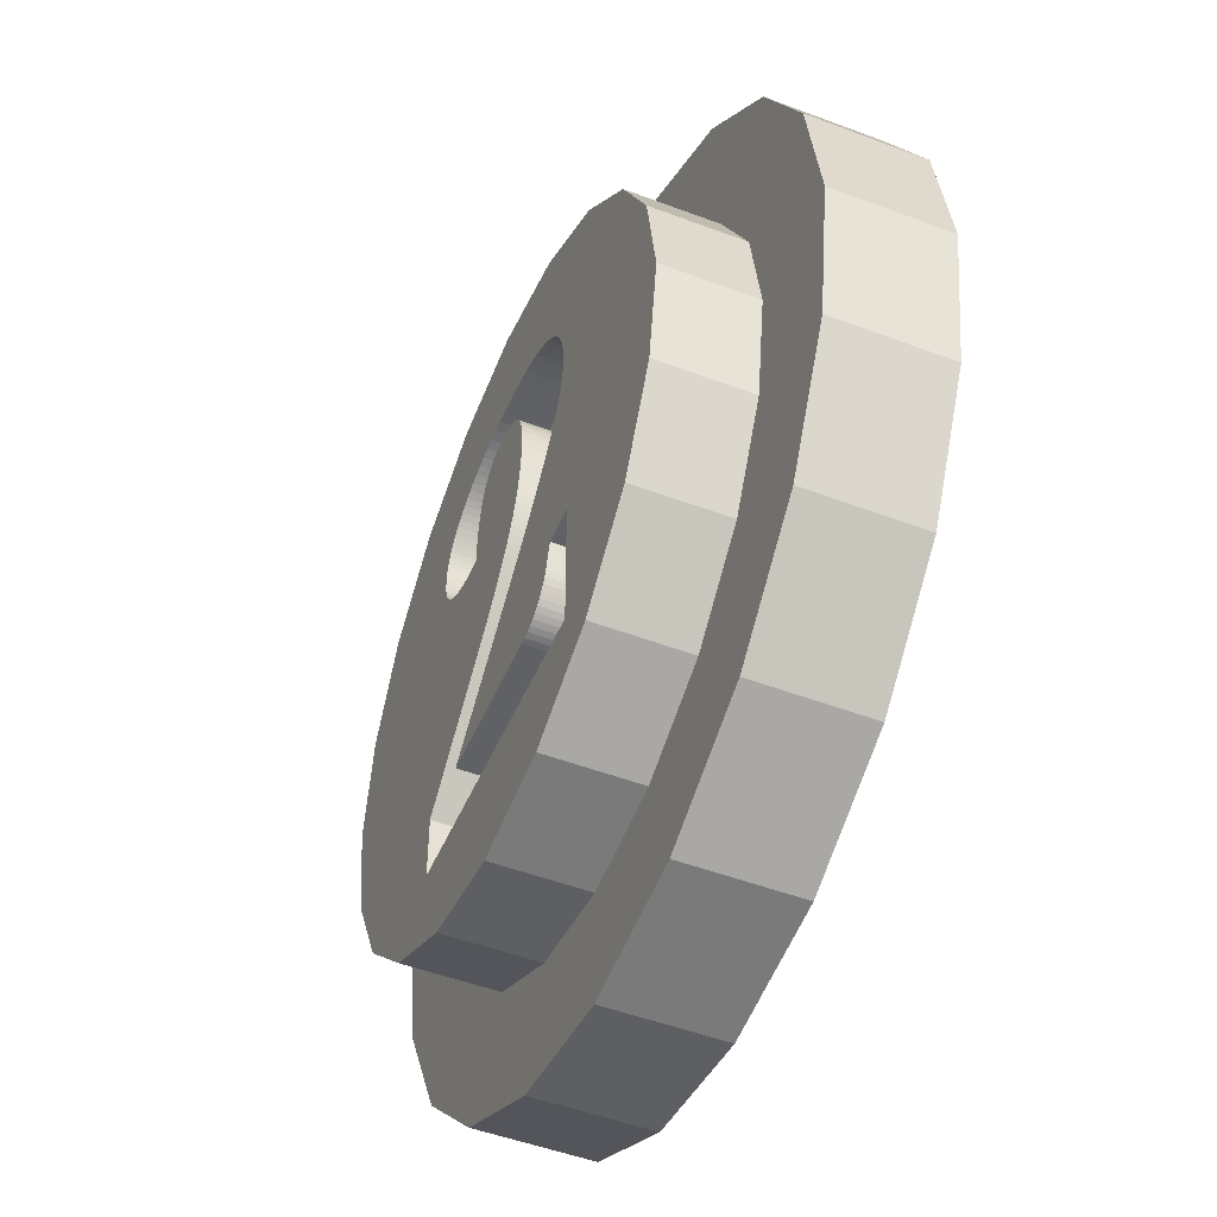
<metadata>
{"format":"obj","ext":"obj","renderer":"f3d","projection":"perspective","resolution":1024,"background":"white","views":[{"elev":-49.5,"azim":67.3,"up":"+Y"}]}
</metadata>
<code>
o obj_0
v -0.18 		-23.76 		0
v -3.021 		-18.18 		0
v -4 		-12 		0
v -3.021 		-5.82 		0
v -0.18 		-0.244 		0
v 20.74 		-3.238 		9
v 21.86 		-8.926 		9
v 21.76 		-9.139 		9
v 15.41 		-13.44 		6.998
v 15.07 		-13.82 		6.998
v 21.64 		-9.361 		9
v 16 		-3.698 		6.998
v 21 		-17.72 		6.998
v 20.87 		-17.97 		6.998
v -0.18 		-0.244 		5
v -3.021 		-5.82 		5
v -4 		-12 		5
v -3.021 		-18.18 		5
v 21.51 		-9.586 		9
v -0.18 		-23.76 		5
v 1 		-12 		5
v 20.72 		-18.2 		6.998
v 14.7 		-14.23 		6.998
v 18.01 		-13.71 		9
v 17.66 		-14.06 		9
v 20.55 		-18.4 		6.998
v 14.31 		-14.65 		6.998
v 21 		-3.445 		9
v 19.14 		-2.432 		6.998
v 20.36 		-18.58 		6.998
v 17.3 		-14.41 		9
v 18.76 		-2.318 		6.998
v 13.9 		-15.08 		6.998
v 21.24 		-3.667 		9
v 20.15 		-18.73 		6.998
v 19.51 		-2.562 		6.998
v 16.92 		-14.79 		9
v 21.46 		-3.903 		9
v 19.92 		-18.85 		6.998
v 13.46 		-8.499 		6.998
v 19.85 		-2.708 		6.998
v 16.52 		-15.17 		9
v 19.69 		-18.94 		6.998
v 21.37 		-9.814 		9
v 21.22 		-10.05 		9
v 13.2 		-8.495 		6.998
v 19.44 		-19.01 		6.998
v 21.06 		-10.28 		9
v 20.28 		-11.28 		9
v 19.18 		-19.05 		6.998
v 12.94 		-8.484 		6.998
v 18.9 		-19.06 		6.998
v 12.69 		-8.464 		6.998
v 20.88 		-10.52 		9
v 27.76 		-28.18 		0
v 22.18 		-31.02 		0
v 16 		-32 		0
v 9.82 		-31.02 		0
v 20.05 		-11.55 		9
v 4.244 		-28.18 		0
v 20.69 		-10.76 		9
v 12.45 		-8.437 		6.998
v 22.18 		-31.02 		5
v 27.76 		-28.18 		5
v 16 		-27 		5
v 19.8 		-11.83 		9
v 4.244 		-28.18 		5
v 9.82 		-31.02 		5
v 20.49 		-11.02 		9
v 16 		-32 		5
v 12.22 		-8.402 		6.998
v 15.66 		-15.99 		6.998
v 16.09 		-15.57 		6.998
v 19.54 		-12.12 		9
v 16.28 		-12.35 		6.998
v 12 		-8.359 		6.998
v 20.17 		-2.869 		6.998
v 16.02 		-12.7 		6.998
v 11.78 		-8.307 		6.998
v 20.46 		-3.046 		6.998
v 15.73 		-13.06 		6.998
v 11.58 		-8.243 		6.998
v 4.244 		4.18 		0
v 9.82 		7.021 		0
v 17.47 		-10.36 		9
v 16 		8 		0
v 22.18 		7.021 		0
v 27.76 		4.18 		0
v 22.37 		-6.265 		6.998
v 32.18 		-0.244 		0
v 22.38 		-6.619 		6.998
v 35.02 		-5.82 		0
v 17.32 		-10.68 		9
v 36 		-12 		0
v 35.02 		-18.18 		0
v 32.18 		-23.76 		0
v 22.38 		-6.837 		6.998
v 17.15 		-11 		9
v 16.09 		-15.57 		9
v 22.36 		-7.052 		6.998
v 16.96 		-11.33 		9
v 15.66 		-15.99 		9
v 22.34 		-7.264 		6.998
v 16.75 		-11.66 		9
v 16.28 		-12.35 		9
v 16.53 		-12 		9
v 22.31 		-7.472 		6.998
v 16.02 		-12.7 		9
v 16.33 		-3.718 		6.998
v 15.73 		-13.06 		9
v 18.04 		-8.462 		9
v 15.41 		-13.44 		9
v 14.57 		-2.078 		6.998
v 23 		-16.3 		6.998
v 21.44 		-16.3 		6.998
v 15.07 		-13.82 		9
v 17.98 		-8.779 		9
v 15.03 		-2.033 		6.998
v 14.7 		-14.23 		9
v 36 		-12 		5
v 35.02 		-5.82 		5
v 32.18 		-0.244 		5
v 31 		-12 		5
v 17.91 		-9.093 		9
v 32.18 		-23.76 		5
v 35.02 		-18.18 		5
v 15.5 		-2.006 		6.998
v 14.31 		-14.65 		9
v 16.52 		-15.17 		6.998
v 16.92 		-14.79 		6.998
v 17.83 		-9.408 		9
v 13.9 		-15.08 		9
v 17.3 		-14.41 		6.998
v 17.66 		-14.06 		6.998
v 18.01 		-13.71 		6.998
v 18.35 		-13.37 		6.998
v 18.67 		-13.04 		6.998
v 18.98 		-12.73 		6.998
v 19.27 		-12.42 		6.998
v 17.73 		-9.724 		9
v 13.46 		-8.499 		9
v 17.61 		-10.04 		9
v 10.23 		-7.207 		9
v 19.54 		-12.12 		6.998
v 19.8 		-11.83 		6.998
v 13.2 		-8.495 		9
v 20.05 		-11.55 		6.998
v 20.28 		-11.28 		6.998
v 10.14 		-7.039 		9
v 16 		-1.997 		9
v 12.94 		-8.484 		9
v 17.47 		-10.36 		6.998
v 10.06 		-6.859 		9
v 22.11 		-8.295 		9
v 12.69 		-8.464 		9
v 17.32 		-10.68 		6.998
v 10 		-6.665 		9
v 12.45 		-8.437 		9
v 17.15 		-11 		6.998
v 31 		-12 		9
v 30.27 		-7.365 		9
v 28.14 		-3.183 		9
v 9.958 		-6.459 		9
v 22.04 		-8.504 		9
v 12.22 		-8.402 		9
v 23 		-16.3 		9
v 23 		-22.12 		9
v 16.96 		-11.33 		6.998
v 28.14 		-20.82 		9
v 30.27 		-16.64 		9
v 9.924 		-6.239 		9
v 21.95 		-8.715 		9
v 12 		-8.359 		9
v 16.75 		-11.66 		6.998
v 11.78 		-8.307 		9
v 9.798 		-22.12 		9
v 11.37 		-26.27 		9
v 16 		-27 		9
v 20.64 		-26.27 		9
v 16.53 		-12 		6.998
v 24.82 		-24.14 		9
v 11.39 		-8.169 		9
v 11.58 		-8.243 		9
v 11.21 		-8.083 		9
v 9.798 		-19.26 		9
v 18.04 		-8.462 		6.998
v 11.04 		-7.987 		9
v 3.865 		-3.183 		9
v 1.734 		-7.365 		9
v 10.88 		-7.879 		9
v 1 		-12 		9
v 1.734 		-16.64 		9
v 3.865 		-20.82 		9
v 7.183 		-24.14 		9
v 16 		-1.997 		6.998
v 10.72 		-7.767 		9
v 17.98 		-8.779 		6.998
v 24.82 		0.135 		5
v 10.58 		-7.643 		9
v 17.91 		-9.093 		6.998
v 24.82 		0.135 		9
v 10.45 		-7.509 		9
v 20.64 		2.266 		5
v 17.83 		-9.408 		6.998
v 20.64 		2.266 		9
v 10.34 		-7.363 		9
v 16 		3 		5
v 17.73 		-9.724 		6.998
v 16 		3 		9
v 11.37 		2.266 		5
v 17.61 		-10.04 		6.998
v 9.904 		-6.005 		9
v 11.37 		2.266 		9
v 9.898 		-5.758 		9
v 7.183 		0.135 		5
v 7.183 		0.135 		9
v 9.908 		-5.508 		9
v 9.94 		-5.263 		9
v 20.49 		-11.02 		6.998
v 20.69 		-10.76 		6.998
v 20.88 		-10.52 		6.998
v 9.993 		-5.023 		9
v 21.06 		-10.28 		6.998
v 21.22 		-10.05 		6.998
v 21.37 		-9.814 		6.998
v 21.51 		-9.586 		6.998
v 10.07 		-4.789 		9
v 20.64 		-26.27 		5
v 10.16 		-4.561 		9
v 22.27 		-7.677 		6.998
v 11.39 		-8.169 		6.998
v 10.28 		-4.338 		9
v 22.22 		-7.879 		6.998
v 24.82 		-24.14 		5
v 10.41 		-4.116 		9
v 11.21 		-8.083 		6.998
v 28.14 		-20.82 		5
v 22.17 		-8.086 		6.998
v 10.57 		-3.902 		9
v 11.04 		-7.987 		6.998
v 10.75 		-3.698 		9
v 10.88 		-7.879 		6.998
v 10.95 		-3.502 		9
v 30.27 		-16.64 		5
v 11.18 		-3.316 		9
v 10.72 		-7.767 		6.998
v 21.65 		-4.154 		6.998
v 11.42 		-3.138 		9
v 10.58 		-7.643 		6.998
v 21.82 		-4.419 		6.998
v 11.68 		-2.971 		9
v 11.97 		-2.815 		9
v 10.45 		-7.509 		6.998
v 21.96 		-4.698 		6.998
v 12.28 		-2.673 		9
v 30.27 		-7.365 		5
v 10.34 		-7.363 		6.998
v 22.09 		-4.985 		6.998
v 10.23 		-7.207 		6.998
v 22.2 		-5.285 		6.998
v 28.14 		-3.183 		5
v 22.28 		-5.598 		6.998
v 10.14 		-7.039 		6.998
v 14.49 		-4.24 		9
v 14.23 		-4.545 		9
v 22.34 		-5.925 		6.998
v 14.02 		-4.918 		9
v 10.06 		-6.859 		6.998
v 13.85 		-5.357 		9
v 13.71 		-5.858 		9
v 13.6 		-6.424 		9
v 13.52 		-7.052 		9
v 13.47 		-7.744 		9
v 10 		-6.665 		6.998
v 12.61 		-2.542 		9
v 3.865 		-3.183 		5
v 12.96 		-2.424 		9
v 20.74 		-3.238 		6.998
v 9.958 		-6.459 		6.998
v 13.34 		-2.318 		9
v 21 		-3.445 		6.998
v 1.734 		-7.365 		5
v 9.924 		-6.239 		6.998
v 13.73 		-2.22 		9
v 21.24 		-3.667 		6.998
v 14.14 		-2.14 		9
v 21.46 		-3.903 		6.998
v 1.734 		-16.64 		5
v 9.904 		-6.005 		6.998
v 9.898 		-5.758 		6.998
v 16.33 		-3.718 		9
v 16 		-3.698 		9
v 15.55 		-3.732 		9
v 17.39 		-4.212 		9
v 15.15 		-3.834 		9
v 14.79 		-4.003 		9
v 3.865 		-20.82 		5
v 9.908 		-5.508 		6.998
v 14.57 		-2.078 		9
v 17.6 		-4.438 		9
v 7.183 		-24.14 		5
v 15.03 		-2.033 		9
v 9.94 		-5.263 		6.998
v 15.5 		-2.006 		9
v 17.78 		-4.708 		9
v 11.37 		-26.27 		5
v 9.993 		-5.023 		6.998
v 17.92 		-5.025 		9
v 10.07 		-4.789 		6.998
v 18.04 		-5.388 		9
v 10.16 		-4.561 		6.998
v 18.12 		-5.798 		9
v 10.28 		-4.338 		6.998
v 12.42 		-19.06 		9
v 12.42 		-19.06 		6.998
v 15.2 		-16.42 		9
v 15.2 		-16.42 		6.998
v 18.09 		-8.137 		9
v 18.16 		-6.255 		9
v 18.13 		-7.804 		9
v 18.16 		-7.463 		9
v 10.41 		-4.116 		6.998
v 18.18 		-7.115 		9
v 18.18 		-6.759 		9
v 9.798 		-19.26 		6.998
v 17.16 		-4.027 		9
v 16.91 		-3.883 		9
v 16.63 		-3.78 		9
v 10.57 		-3.902 		6.998
v 16.51 		-2.006 		9
v 10.75 		-3.698 		6.998
v 21.2 		-17.14 		9
v 21.2 		-17.14 		6.998
v 17 		-2.033 		9
v 17.47 		-2.078 		9
v 21.11 		-17.44 		9
v 21.11 		-17.44 		6.998
v 17.92 		-2.14 		9
v 21 		-17.72 		9
v 18.35 		-2.22 		9
v 20.87 		-17.97 		9
v 20.72 		-18.2 		9
v 18.76 		-2.318 		9
v 19.14 		-2.432 		9
v 20.55 		-18.4 		9
v 19.51 		-2.562 		9
v 20.36 		-18.58 		9
v 19.85 		-2.708 		9
v 20.15 		-18.73 		9
v 20.17 		-2.869 		9
v 20.46 		-3.046 		9
v 19.92 		-18.85 		9
v 19.69 		-18.94 		9
v 22.37 		-6.265 		9
v 22.38 		-6.619 		9
v 19.44 		-19.01 		9
v 22.38 		-6.837 		9
v 19.18 		-19.05 		9
v 22.36 		-7.052 		9
v 22.34 		-7.264 		9
v 18.9 		-19.06 		9
v 22.31 		-7.472 		9
v 22.27 		-7.677 		9
v 22.22 		-7.879 		9
v 22.17 		-8.086 		9
v 17.39 		-4.212 		6.998
v 17.6 		-4.438 		6.998
v 21.65 		-4.154 		9
v 17.78 		-4.708 		6.998
v 21.82 		-4.419 		9
v 17.92 		-5.025 		6.998
v 21.96 		-4.698 		9
v 22.09 		-4.985 		9
v 18.04 		-5.388 		6.998
v 22.2 		-5.285 		9
v 18.12 		-5.798 		6.998
v 22.28 		-5.598 		9
v 18.16 		-6.255 		6.998
v 22.34 		-5.925 		9
v 18.18 		-6.759 		6.998
v 21.64 		-9.361 		6.998
v 21.76 		-9.139 		6.998
v 21.86 		-8.926 		6.998
v 21.95 		-8.715 		6.998
v 22.04 		-8.504 		6.998
v 22.11 		-8.295 		6.998
v 18.18 		-7.115 		6.998
v 16 		8 		5
v 9.82 		7.021 		5
v 4.244 		4.18 		5
v 27.76 		4.18 		5
v 22.18 		7.021 		5
v 18.16 		-7.463 		6.998
v 18.13 		-7.804 		6.998
v 10.95 		-3.502 		6.998
v 18.09 		-8.137 		6.998
v 11.18 		-3.316 		6.998
v 11.42 		-3.138 		6.998
v 16.63 		-3.78 		6.998
v 11.68 		-2.971 		6.998
v 11.97 		-2.815 		6.998
v 16.91 		-3.883 		6.998
v 12.28 		-2.673 		6.998
v 17.16 		-4.027 		6.998
v 16.51 		-2.006 		6.998
v 13.47 		-7.744 		6.998
v 17 		-2.033 		6.998
v 13.52 		-7.052 		6.998
v 17.47 		-2.078 		6.998
v 13.6 		-6.424 		6.998
v 17.92 		-2.14 		6.998
v 13.71 		-5.858 		6.998
v 18.35 		-2.22 		6.998
v 13.85 		-5.357 		6.998
v 14.02 		-4.918 		6.998
v 14.23 		-4.545 		6.998
v 14.49 		-4.24 		6.998
v 12.61 		-2.542 		6.998
v 23 		-22.12 		6.998
v 12.96 		-2.424 		6.998
v 13.34 		-2.318 		6.998
v 13.73 		-2.22 		6.998
v 9.798 		-22.12 		6.998
v 14.14 		-2.14 		6.998
v 14.79 		-4.003 		6.998
v 15.15 		-3.834 		6.998
v 15.55 		-3.732 		6.998
v 21.44 		-16.3 		9
v 19.27 		-12.42 		9
v 18.98 		-12.73 		9
v 18.67 		-13.04 		9
v 18.35 		-13.37 		9
g group_0_16089887
f 3 4 2
f 1 2 4
f 1 4 5
f 8 11 160
f 21 282 17
f 18 288 17
f 20 288 18
f 16 17 282
f 15 16 282
f 26 30 419
f 28 201 6
f 30 35 419
f 35 39 419
f 34 38 201
f 39 43 419
f 43 47 419
f 5 4 16
f 5 16 15
f 45 48 160
f 44 45 160
f 4 3 17
f 4 17 16
f 47 50 419
f 52 419 50
f 17 3 2
f 17 2 18
f 2 1 20
f 2 20 18
f 48 54 160
f 54 61 160
f 58 5 57
f 56 57 5
f 60 5 58
f 147 59 49
f 166 160 61
f 66 59 147
f 64 228 63
f 68 70 306
f 65 306 70
f 63 228 70
f 71 165 62
f 70 57 56
f 70 56 63
f 56 55 64
f 56 64 63
f 81 9 130
f 129 130 9
f 76 165 71
f 9 10 129
f 10 23 73
f 58 68 67
f 58 67 60
f 57 70 68
f 57 68 58
f 27 33 72
f 5 83 84
f 5 84 86
f 5 86 87
f 88 5 87
f 317 72 33
f 5 88 90
f 5 90 92
f 5 92 94
f 5 94 95
f 5 95 96
f 5 96 55
f 55 56 5
f 5 60 1
f 15 390 5
f 83 5 390
f 76 408 79
f 71 62 408
f 406 408 62
f 53 51 406
f 46 406 51
f 40 406 46
f 53 406 62
f 78 134 75
f 110 112 9
f 67 1 60
f 116 10 112
f 9 112 10
f 10 116 119
f 10 119 23
f 122 256 121
f 121 256 120
f 123 244 120
f 120 244 126
f 128 27 119
f 23 119 27
f 27 128 132
f 27 132 33
f 126 125 95
f 96 95 125
f 95 94 120
f 95 120 126
f 185 33 132
f 78 81 133
f 134 78 133
f 130 133 81
f 135 75 134
f 136 180 135
f 137 174 136
f 138 168 137
f 139 159 138
f 92 121 120
f 92 120 94
f 61 69 166
f 28 34 201
f 141 40 46
f 141 46 146
f 149 153 191
f 51 151 46
f 146 46 151
f 219 220 204
f 204 208 219
f 148 219 208
f 208 211 148
f 147 148 211
f 145 147 152
f 152 156 144
f 139 144 156
f 334 335 209
f 344 346 205
f 346 348 205
f 304 150 209
f 151 51 53
f 151 53 155
f 156 159 139
f 153 157 189
f 62 158 53
f 155 53 158
f 168 138 159
f 163 171 189
f 158 62 165
f 174 137 168
f 201 370 162
f 377 379 162
f 167 169 166
f 169 170 166
f 160 166 170
f 212 214 189
f 76 173 165
f 180 136 174
f 75 135 180
f 214 217 189
f 188 189 217
f 173 76 79
f 173 79 175
f 172 383 7
f 194 177 176
f 177 178 176
f 167 176 178
f 178 179 167
f 181 167 179
f 169 167 181
f 82 183 79
f 175 79 183
f 7 383 382
f 7 382 8
f 82 231 183
f 381 11 382
f 8 382 11
f 105 75 106
f 200 204 220
f 185 193 176
f 241 243 216
f 189 191 153
f 185 184 193
f 143 149 191
f 199 202 192
f 193 187 192
f 194 176 193
f 11 381 226
f 11 226 19
f 198 261 391
f 122 88 391
f 211 152 147
f 225 44 226
f 19 226 44
f 198 391 203
f 144 145 152
f 198 203 205
f 198 205 201
f 206 191 202
f 199 192 196
f 44 225 45
f 263 149 143
f 203 207 209
f 203 209 205
f 143 191 206
f 191 192 202
f 207 388 210
f 15 276 390
f 149 263 153
f 268 153 263
f 207 210 213
f 207 213 209
f 157 153 268
f 48 221 54
f 210 390 215
f 210 215 216
f 210 216 213
f 279 163 157
f 54 221 61
f 283 171 163
f 283 163 279
f 218 222 188
f 171 212 189
f 171 283 212
f 217 218 188
f 229 232 188
f 65 70 228
f 125 234 64
f 216 188 232
f 64 55 125
f 96 125 55
f 236 184 182
f 232 235 216
f 222 227 188
f 178 65 228
f 178 228 179
f 182 183 231
f 228 64 234
f 187 184 236
f 228 234 181
f 228 181 179
f 242 190 187
f 236 182 231
f 234 125 237
f 125 126 244
f 235 239 216
f 227 229 188
f 181 234 169
f 196 190 242
f 240 187 236
f 243 245 216
f 237 169 234
f 245 248 216
f 239 241 216
f 187 240 242
f 237 125 244
f 248 251 216
f 237 170 169
f 257 206 202
f 246 196 242
f 237 244 170
f 213 216 251
f 143 206 257
f 196 246 199
f 249 199 246
f 251 252 213
f 252 255 213
f 160 170 123
f 244 123 170
f 253 202 199
f 253 199 249
f 122 391 261
f 123 120 256
f 290 214 212
f 202 253 257
f 160 256 161
f 214 290 217
f 298 217 290
f 255 275 213
f 160 123 256
f 256 122 261
f 259 143 257
f 218 217 298
f 256 162 161
f 263 143 259
f 261 162 256
f 309 227 222
f 162 261 201
f 272 273 318
f 111 318 273
f 117 111 273
f 273 141 117
f 131 124 141
f 140 131 141
f 271 272 318
f 311 229 227
f 311 227 309
f 198 201 261
f 274 157 268
f 232 229 311
f 215 390 276
f 282 276 15
f 277 280 213
f 279 157 274
f 215 276 188
f 215 188 216
f 280 284 213
f 322 235 232
f 275 277 213
f 276 282 189
f 276 189 188
f 209 213 286
f 235 322 239
f 329 239 322
f 282 21 191
f 282 191 189
f 284 286 213
f 209 286 299
f 302 209 299
f 21 17 288
f 67 301 20
f 241 239 329
f 289 212 283
f 20 1 67
f 395 243 241
f 290 212 289
f 191 21 288
f 191 288 192
f 245 243 395
f 267 269 318
f 269 270 318
f 265 267 318
f 270 271 318
f 288 20 297
f 68 306 67
f 288 297 193
f 288 193 192
f 297 20 301
f 400 251 248
f 303 218 298
f 297 301 194
f 297 194 193
f 251 400 252
f 401 252 400
f 301 67 306
f 307 222 218
f 307 218 303
f 209 302 304
f 150 330 209
f 194 306 177
f 403 255 252
f 403 252 401
f 301 306 194
f 222 307 309
f 255 403 418
f 306 65 178
f 306 178 177
f 40 141 273
f 52 314 315
f 313 232 311
f 316 317 315
f 316 315 314
f 232 313 322
f 102 317 316
f 320 321 318
f 318 321 323
f 318 323 324
f 318 324 319
f 318 319 312
f 318 312 310
f 318 310 308
f 318 308 305
f 293 295 318
f 295 296 318
f 318 305 300
f 319 324 380
f 33 185 325
f 269 414 270
f 380 324 323
f 292 293 318
f 264 265 318
f 296 264 318
f 267 414 269
f 323 321 393
f 265 416 267
f 121 92 122
f 90 122 92
f 335 338 205
f 205 209 335
f 320 394 321
f 393 321 394
f 416 265 264
f 333 332 336
f 333 336 337
f 394 320 318
f 337 336 339
f 337 339 13
f 139 429 74
f 275 255 418
f 13 339 341
f 13 341 14
f 429 139 138
f 275 418 277
f 420 277 418
f 340 343 205
f 338 340 205
f 399 291 328
f 14 341 342
f 14 342 22
f 280 277 420
f 422 284 280
f 328 327 402
f 22 342 345
f 22 345 26
f 343 344 205
f 424 286 284
f 424 284 422
f 26 345 347
f 26 347 30
f 326 404 327
f 402 327 404
f 348 350 205
f 136 135 24
f 113 299 424
f 30 347 349
f 30 349 35
f 201 205 350
f 294 404 326
f 134 25 135
f 24 135 25
f 351 201 350
f 35 349 352
f 35 352 39
f 330 150 405
f 25 134 133
f 25 133 31
f 6 201 351
f 39 352 353
f 39 353 43
f 330 405 334
f 407 334 405
f 130 37 133
f 31 133 37
f 43 353 356
f 43 356 47
f 292 12 293
f 335 334 407
f 37 130 129
f 37 129 42
f 47 356 358
f 47 358 50
f 291 109 292
f 12 292 109
f 50 358 361
f 50 361 52
f 73 99 129
f 109 291 399
f 362 363 161
f 52 361 314
f 69 148 49
f 286 424 299
f 42 129 99
f 32 343 413
f 413 343 340
f 49 148 147
f 118 302 299
f 118 299 113
f 364 160 363
f 72 102 99
f 72 99 73
f 302 118 304
f 127 304 118
f 147 145 66
f 304 127 195
f 304 195 150
f 317 102 72
f 144 74 145
f 66 145 74
f 343 32 344
f 29 344 32
f 150 195 405
f 365 160 364
f 160 365 154
f 11 19 160
f 164 172 160
f 19 44 160
f 74 144 139
f 36 346 344
f 36 344 29
f 404 294 366
f 108 78 105
f 75 105 78
f 346 36 348
f 41 348 36
f 211 142 152
f 366 294 300
f 366 300 367
f 355 357 161
f 357 359 161
f 359 360 161
f 360 362 161
f 160 161 363
f 110 81 108
f 78 108 81
f 77 350 348
f 77 348 41
f 93 156 85
f 152 85 156
f 305 369 300
f 367 300 369
f 81 110 9
f 370 201 368
f 38 368 201
f 350 77 351
f 80 351 77
f 156 93 98
f 156 98 159
f 369 305 308
f 369 308 371
f 80 6 351
f 101 168 98
f 159 98 168
f 373 162 372
f 310 374 308
f 371 308 374
f 354 89 91
f 354 91 355
f 375 162 373
f 168 101 104
f 168 104 174
f 374 310 312
f 374 312 376
f 97 357 91
f 355 91 357
f 377 162 375
f 372 162 370
f 106 180 104
f 174 104 180
f 319 378 312
f 376 312 378
f 357 97 100
f 357 100 359
f 379 354 161
f 378 319 380
f 180 106 75
f 103 360 100
f 359 100 360
f 354 355 161
f 161 162 379
f 380 323 387
f 90 88 122
f 360 103 107
f 360 107 362
f 382 383 394
f 394 396 382
f 383 384 394
f 384 385 394
f 393 394 385
f 385 386 393
f 386 238 393
f 381 382 396
f 226 381 396
f 238 233 393
f 387 393 233
f 233 230 387
f 318 111 186
f 390 210 389
f 388 389 210
f 388 207 203
f 391 392 203
f 388 203 392
f 387 323 393
f 331 241 329
f 230 363 107
f 362 107 363
f 392 391 87
f 88 87 391
f 87 86 388
f 87 388 392
f 241 331 395
f 389 388 84
f 86 84 388
f 363 230 233
f 363 233 364
f 84 83 390
f 84 390 389
f 394 318 396
f 397 245 395
f 238 365 233
f 364 233 365
f 396 318 186
f 330 334 209
f 245 397 248
f 398 248 397
f 365 238 154
f 314 361 316
f 248 398 400
f 268 263 410
f 263 259 410
f 259 257 410
f 257 253 410
f 253 249 410
f 249 246 410
f 246 242 410
f 76 71 408
f 242 240 410
f 240 236 410
f 236 231 410
f 408 410 231
f 231 82 408
f 82 79 408
f 402 399 328
f 247 368 38
f 368 247 370
f 250 370 247
f 410 412 289
f 289 283 410
f 279 410 283
f 290 289 412
f 331 329 412
f 313 311 412
f 309 307 412
f 307 303 412
f 303 298 412
f 298 290 412
f 254 372 370
f 254 370 250
f 273 406 40
f 352 37 353
f 349 37 352
f 347 37 349
f 345 37 347
f 353 37 356
f 356 37 358
f 358 37 361
f 342 37 345
f 341 37 342
f 332 37 336
f 339 37 341
f 372 254 373
f 258 373 254
f 406 273 408
f 272 408 273
f 409 335 407
f 260 375 373
f 260 373 258
f 102 361 99
f 271 410 408
f 271 408 272
f 335 409 338
f 411 338 409
f 375 260 377
f 262 377 260
f 316 361 102
f 336 37 339
f 410 271 412
f 270 412 271
f 266 379 377
f 266 377 262
f 338 411 340
f 413 340 411
f 414 412 270
f 379 266 354
f 89 354 266
f 267 415 414
f 278 6 80
f 281 28 6
f 281 6 278
f 416 415 267
f 112 146 116
f 151 155 119
f 116 151 119
f 110 141 112
f 158 165 128
f 108 141 110
f 105 141 108
f 28 281 34
f 285 34 281
f 264 417 416
f 34 285 287
f 34 287 38
f 296 417 264
f 38 287 247
f 151 116 146
f 142 140 141
f 166 114 419
f 166 419 167
f 421 280 420
f 146 112 141
f 280 421 422
f 315 423 52
f 419 52 423
f 33 325 315
f 325 423 315
f 173 175 132
f 155 158 119
f 185 132 175
f 23 27 73
f 72 73 27
f 315 317 33
f 183 185 175
f 73 129 10
f 417 296 425
f 114 115 333
f 333 337 114
f 114 337 419
f 337 13 419
f 13 14 419
f 295 426 296
f 425 296 426
f 106 141 105
f 104 141 106
f 132 128 165
f 165 173 132
f 185 183 182
f 185 182 184
f 187 193 184
f 196 192 190
f 190 192 187
f 157 163 189
f 426 295 293
f 426 293 427
f 427 293 12
f 430 428 429
f 186 111 117
f 186 117 197
f 14 22 419
f 22 26 419
f 124 200 117
f 197 117 200
f 397 414 398
f 329 322 412
f 322 313 412
f 395 414 397
f 401 400 415
f 400 398 415
f 432 428 431
f 279 274 410
f 274 268 410
f 200 124 131
f 200 131 204
f 412 414 331
f 25 428 24
f 415 398 414
f 395 331 414
f 140 208 131
f 204 131 208
f 208 140 142
f 208 142 211
f 37 332 31
f 85 152 142
f 42 361 37
f 386 154 238
f 311 309 412
f 416 403 415
f 421 420 417
f 417 425 422
f 422 421 417
f 416 417 420
f 420 418 416
f 418 403 416
f 401 415 403
f 31 332 25
f 428 25 332
f 99 361 42
f 166 66 428
f 154 386 164
f 385 164 386
f 113 424 425
f 424 422 425
f 425 426 113
f 118 113 426
f 426 427 118
f 127 118 427
f 59 166 49
f 69 49 166
f 427 12 127
f 384 172 164
f 384 164 385
f 195 127 12
f 66 166 59
f 109 405 12
f 74 428 66
f 172 384 383
f 429 428 74
f 431 428 430
f 24 428 432
f 101 141 104
f 98 141 101
f 85 141 93
f 103 100 380
f 380 387 103
f 107 103 387
f 396 186 226
f 225 226 186
f 224 225 186
f 224 45 225
f 186 197 224
f 223 224 197
f 197 200 223
f 45 224 48
f 223 48 224
f 221 223 200
f 85 142 141
f 128 119 158
f 93 141 98
f 124 117 141
f 291 292 318
f 328 291 318
f 327 328 318
f 326 327 318
f 294 326 318
f 300 294 318
f 48 223 221
f 220 221 200
f 220 61 221
f 164 160 154
f 172 7 160
f 61 220 69
f 219 69 220
f 367 369 36
f 36 29 367
f 29 32 367
f 366 367 32
f 32 413 366
f 404 366 413
f 413 411 404
f 402 404 411
f 411 409 402
f 399 402 409
f 405 109 407
f 195 12 405
f 409 407 399
f 399 407 109
f 7 8 160
f 148 69 219
f 41 36 369
f 333 115 332
f 428 332 115
f 114 166 115
f 428 115 166
f 262 260 378
f 89 266 378
f 266 262 378
f 378 380 89
f 91 89 380
f 260 258 378
f 376 378 258
f 258 254 376
f 97 91 380
f 100 97 380
f 230 107 387
f 250 247 376
f 247 287 376
f 374 376 287
f 287 285 374
f 285 281 374
f 281 278 374
f 254 250 376
f 138 430 429
f 278 80 371
f 80 77 371
f 369 371 77
f 77 41 369
f 371 374 278
f 176 419 423
f 137 431 138
f 430 138 431
f 431 137 136
f 431 136 432
f 432 136 24
f 176 167 419
f 176 423 325
f 176 325 185

</code>
